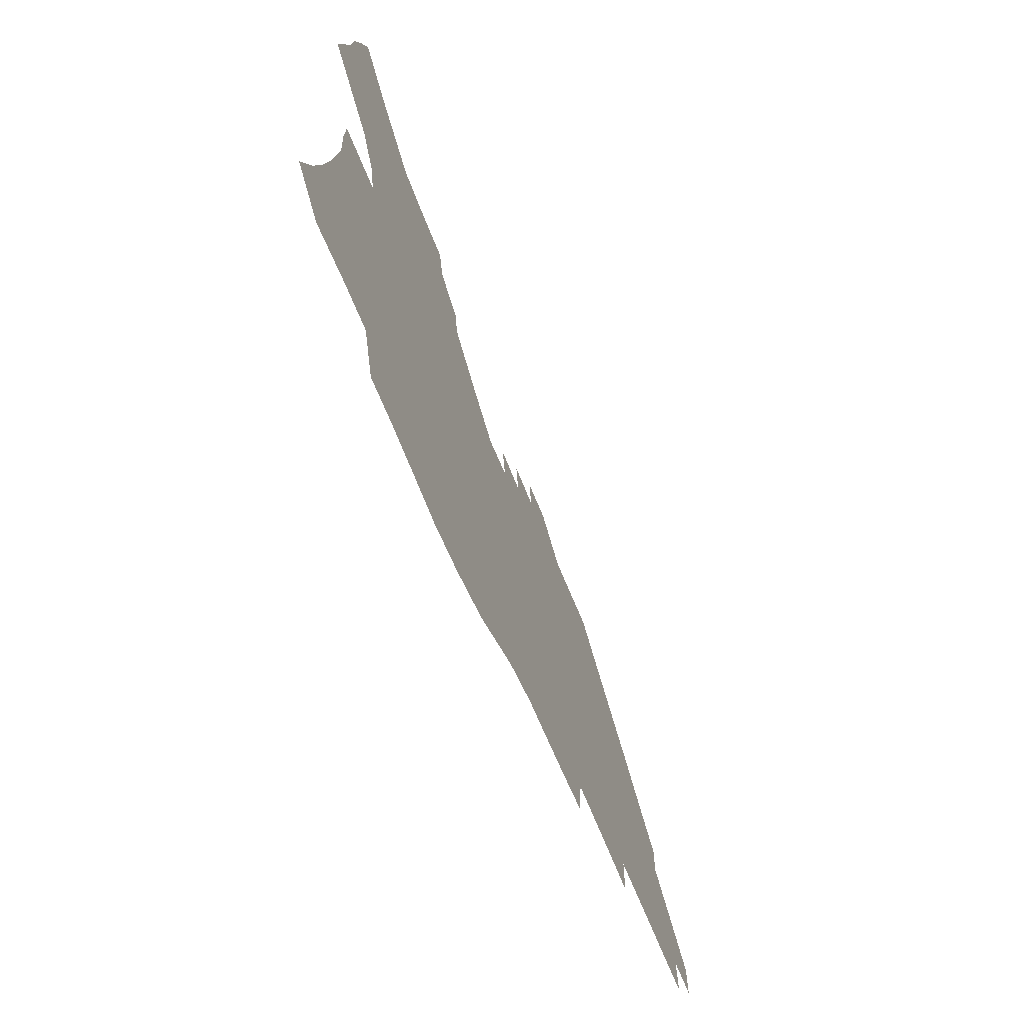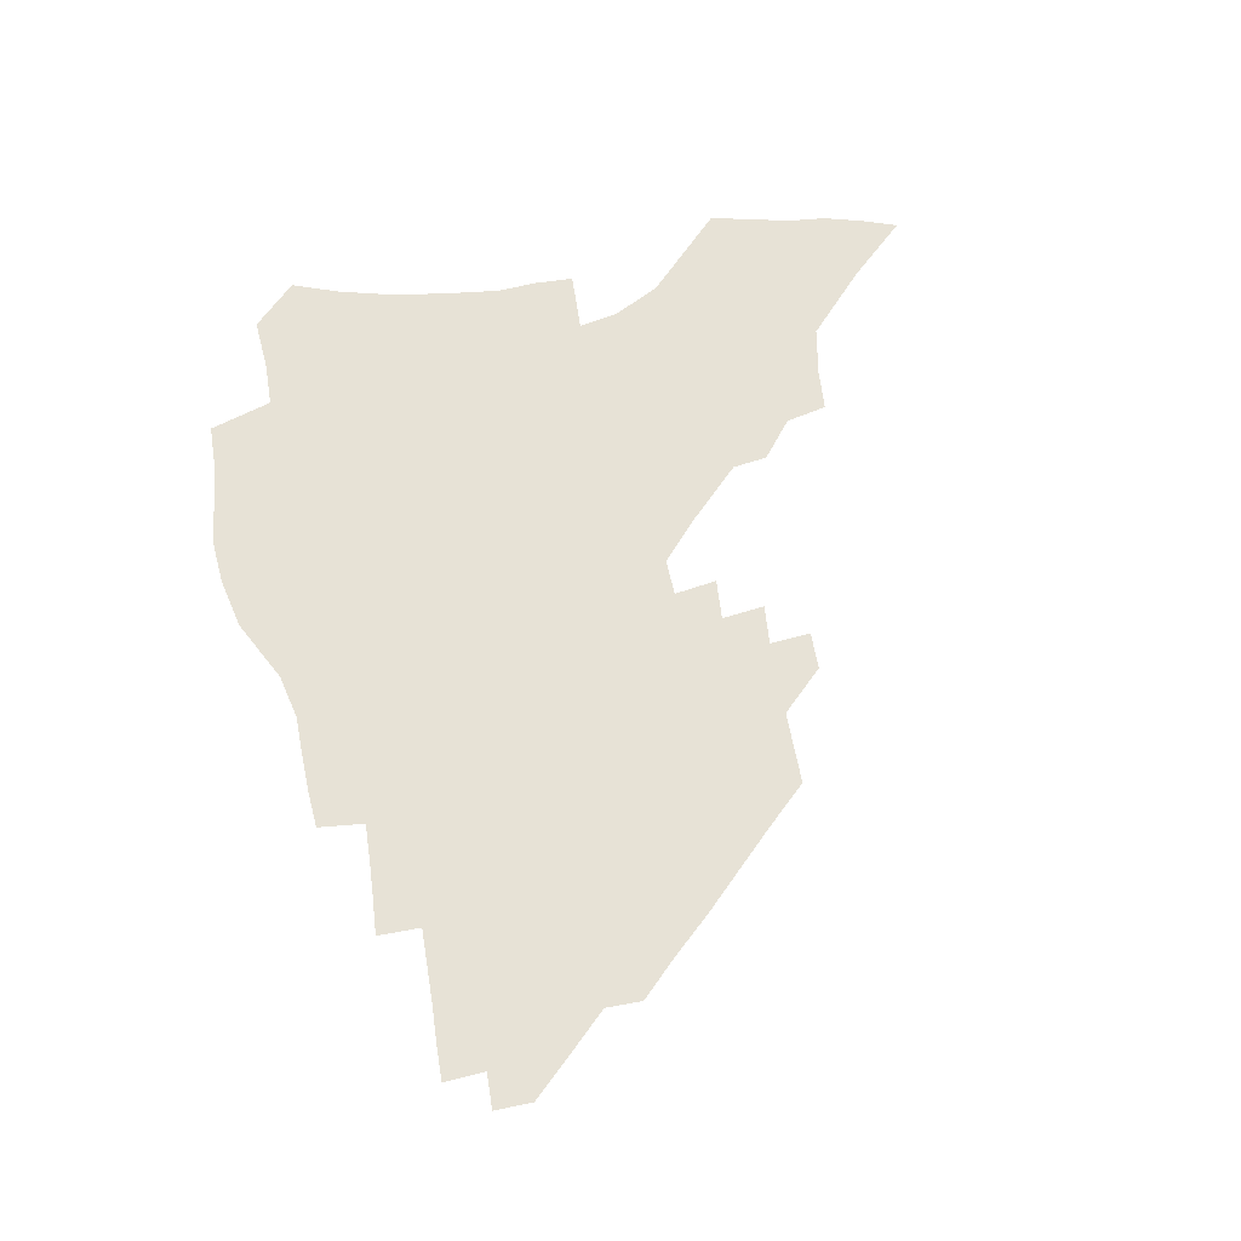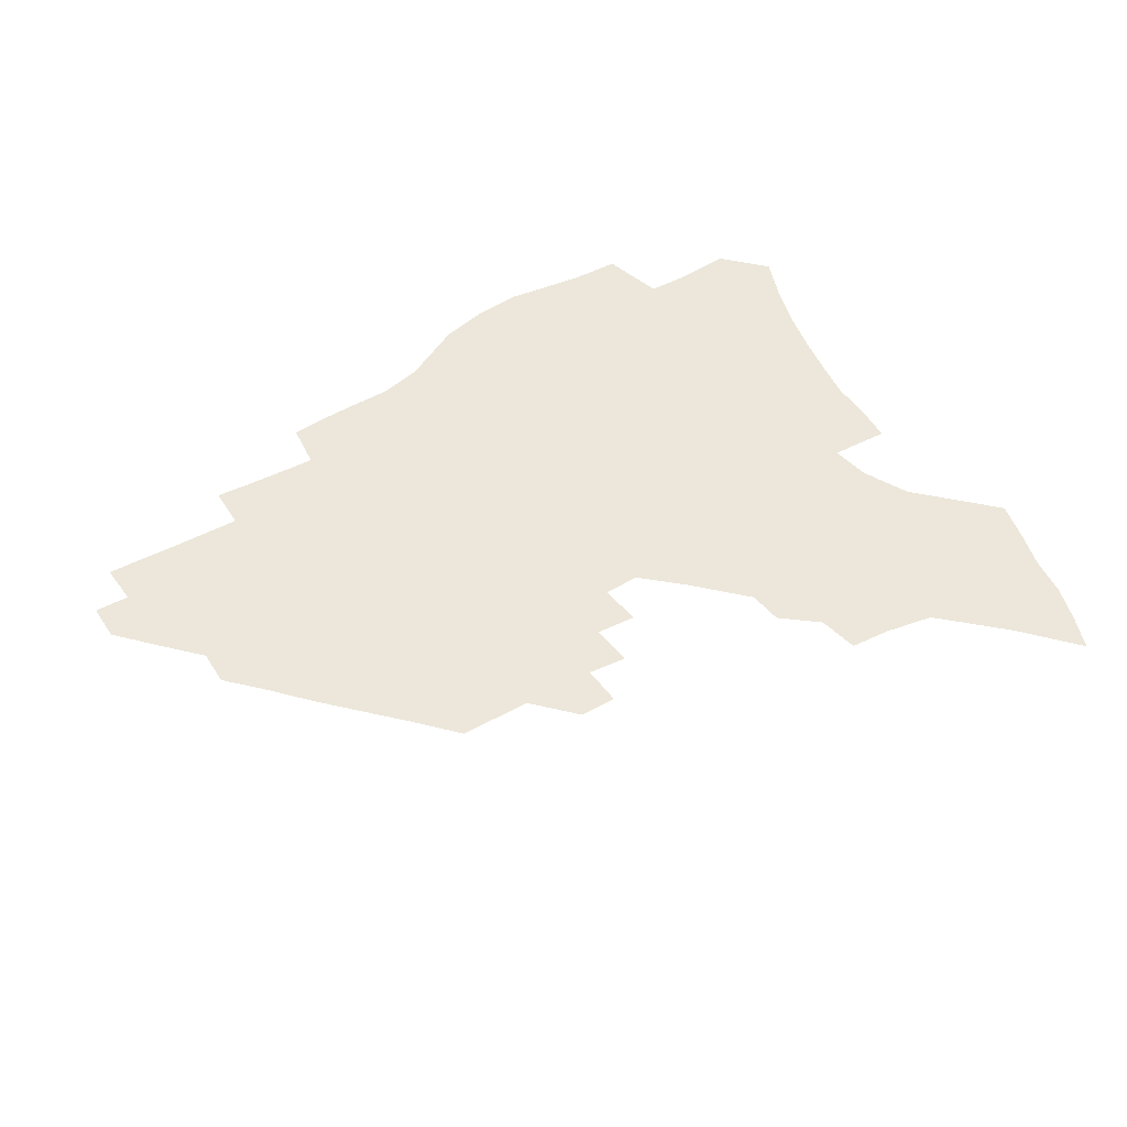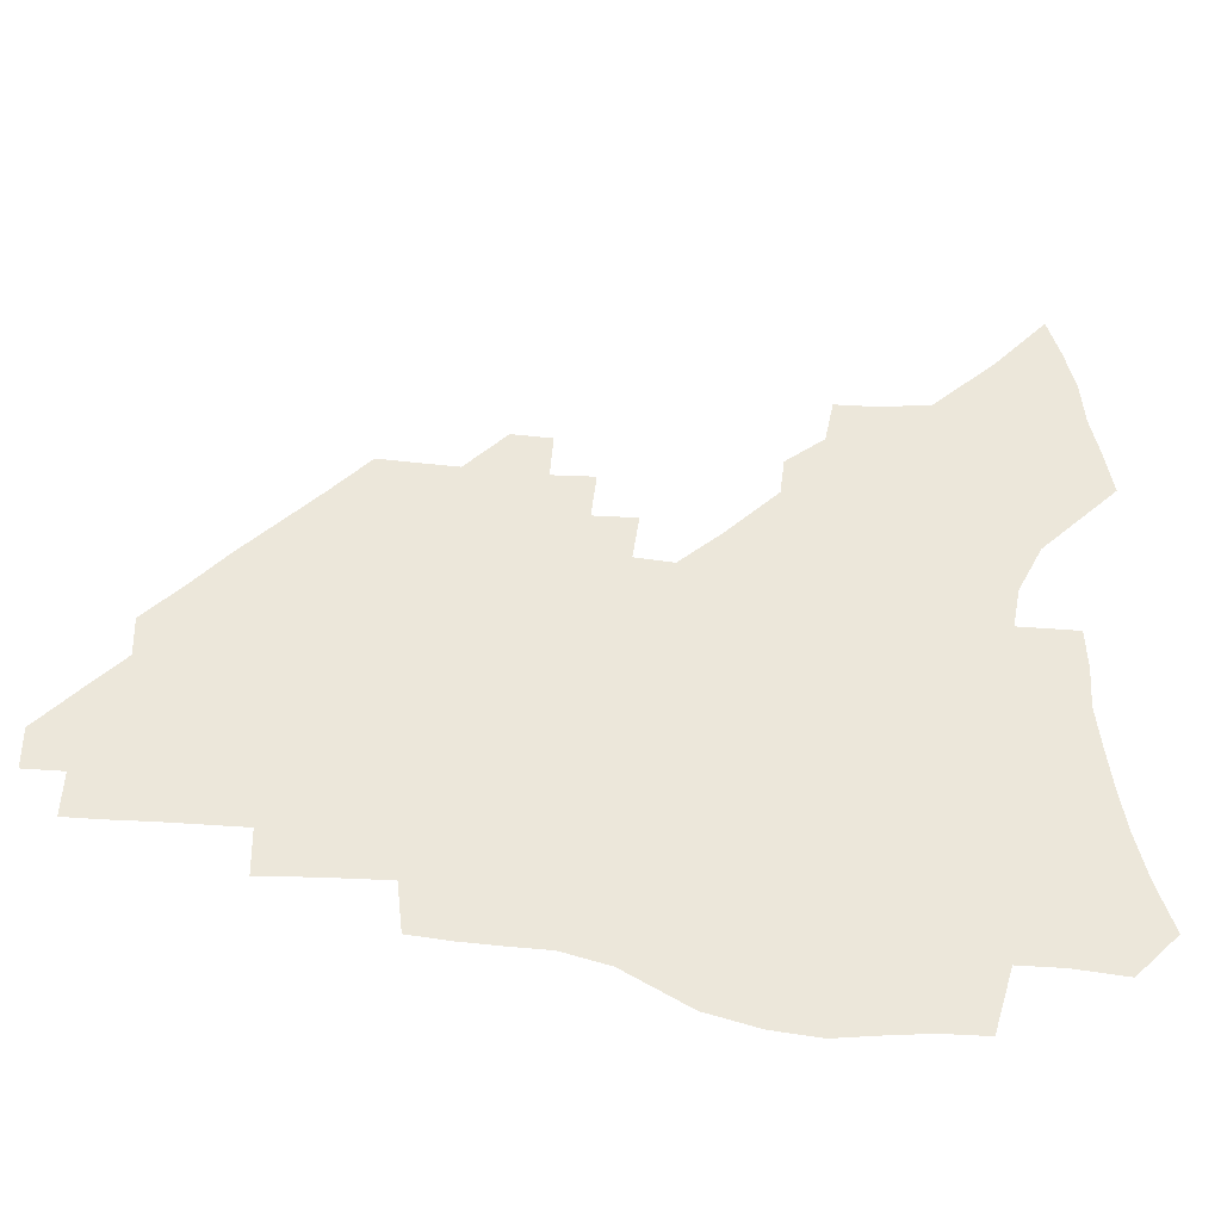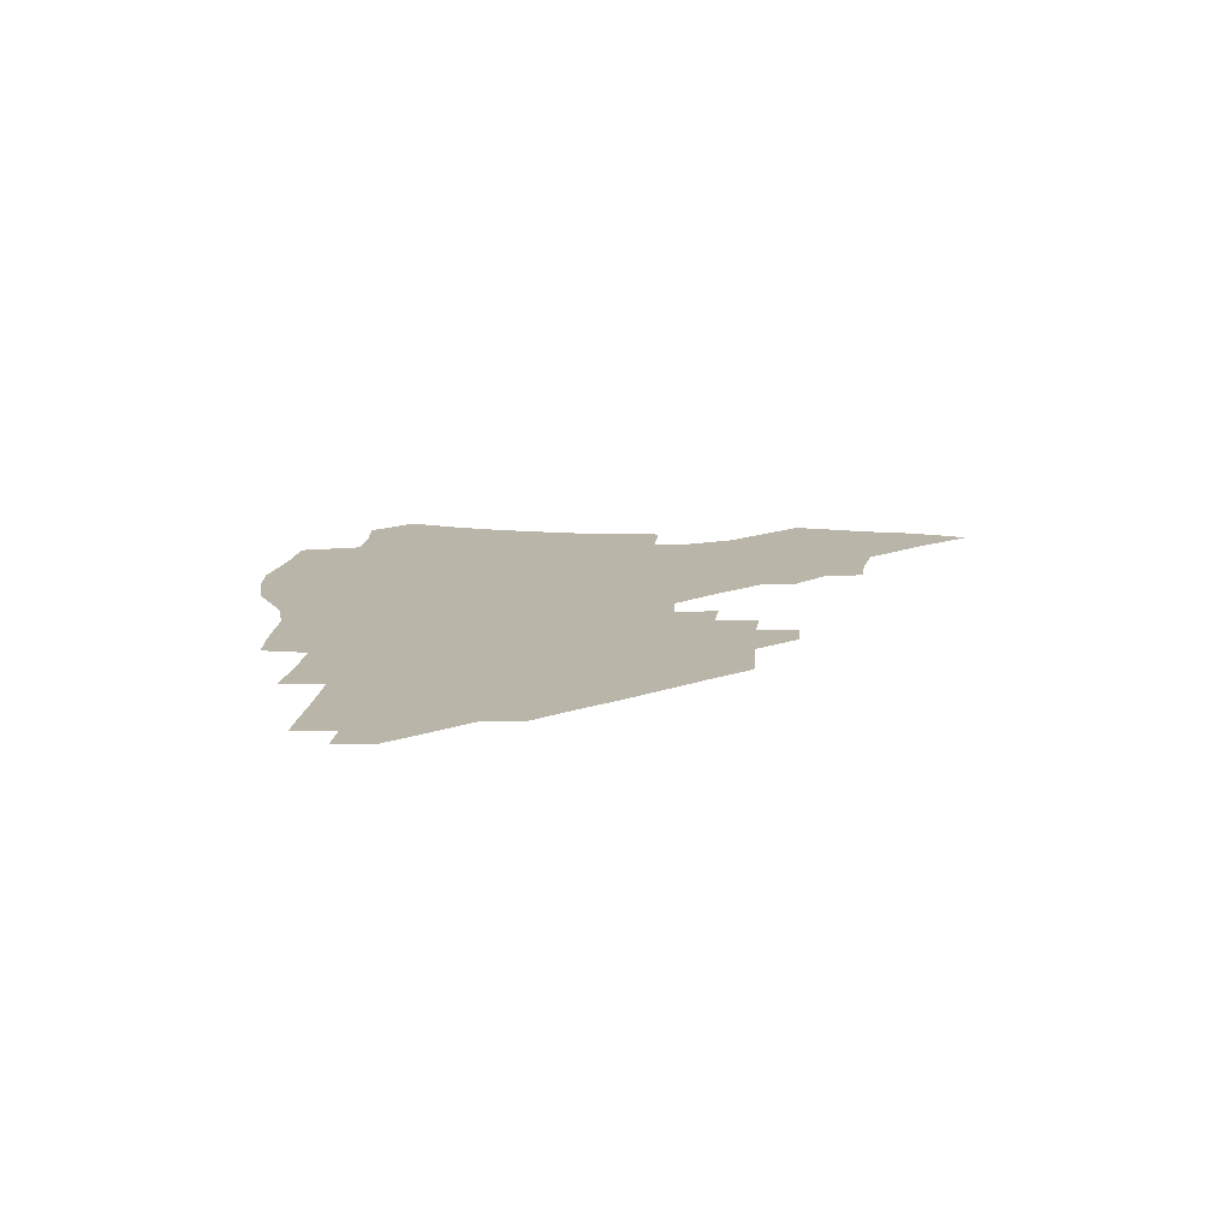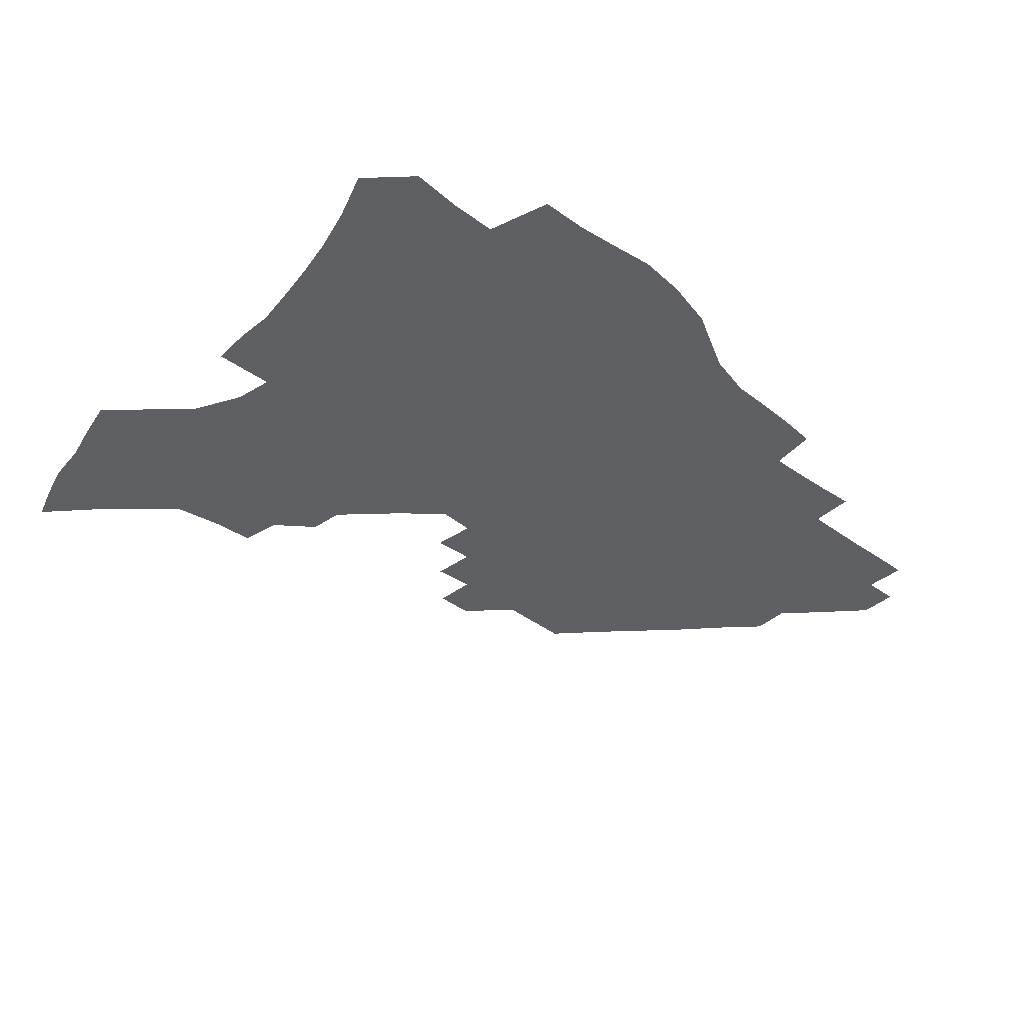
<metadata>
{"format":"obj","ext":"obj","renderer":"f3d","projection":"perspective","resolution":1024,"background":"white","views":[{"elev":-66.8,"azim":-67.8,"up":"+Y"},{"elev":63.3,"azim":78.9,"up":"+Z"},{"elev":51.1,"azim":148.4,"up":"+Z"},{"elev":-36.9,"azim":170.7,"up":"+Y"},{"elev":13.4,"azim":93.1,"up":"+Z"},{"elev":-41.0,"azim":-43.1,"up":"+Z"}]}
</metadata>
<code>
v 251.7 192.6 0
v 258.2 210.2 0
v 262.6 226.3 0
v 265.6 241.6 0
v 267.9 256.6 0
v 269.8 271.3 0
v 269 285.9 0
v 269.7 300.3 0
v 267.3 176.8 0
v 274.5 195.2 0
v 279.3 211.6 0
v 283.5 227.3 0
v 285.8 242.1 0
v 287.6 256.7 0
v 291 271.3 0
v 292.1 285.4 0
v 292.1 299.4 0
v 289.3 314 0
v 280.2 331.6 0
v 252 359.4 0
v 255.2 374.3 0
v 258.9 388.7 0
v 260.6 403.7 0
v 264.6 417.6 0
v 269.4 430.9 0
v 286.8 178 0
v 292.8 195.7 0
v 298.2 212.5 0
v 301.4 227.6 0
v 303.2 242.1 0
v 305.5 256.6 0
v 309.4 271.3 0
v 310.3 285.1 0
v 309.6 299 0
v 309.2 312.9 0
v 309.1 326.6 0
v 303.5 342.9 0
v 293.8 362.1 0
v 285.4 381.4 0
v 287.2 395.6 0
v 288.5 410.1 0
v 303.6 177.5 0
v 309.7 195.7 0
v 313.7 211.7 0
v 316.6 226.9 0
v 319.2 241.7 0
v 321.6 256.2 0
v 325.3 271 0
v 326.5 284.8 0
v 326.2 298.5 0
v 326.5 312.1 0
v 325.6 325.8 0
v 322.2 341.1 0
v 319.8 355.9 0
v 315.9 371.8 0
v 312 388.1 0
v 310.6 154.1 0
v 321.1 178.2 0
v 326.1 195.4 0
v 329.5 211.2 0
v 331.5 226 0
v 334.5 241.1 0
v 337 255.6 0
v 341.3 270.8 0
v 342.6 284.5 0
v 342.4 298.1 0
v 341.6 311.9 0
v 340.2 325.8 0
v 337.5 340.9 0
v 337.1 354.2 0
v 335 368.3 0
v 330.5 384.7 0
v 327.6 153.5 0
v 336.7 176.5 0
v 342.6 195.2 0
v 345.3 210.9 0
v 348.3 226.3 0
v 350.1 241 0
v 353.5 256 0
v 357 270.7 0
v 358.6 284.3 0
v 358.1 297.8 0
v 355.9 312.2 0
v 354 326.6 0
v 351.9 341.5 0
v 350.6 354.9 0
v 349.2 368.3 0
v 346 383.5 0
v 343.4 151.5 0
v 353.6 176.7 0
v 359.2 195.4 0
v 362.7 211.8 0
v 364.7 226.9 0
v 367.7 242.1 0
v 369.8 256.5 0
v 372.2 270.7 0
v 373.2 284.1 0
v 373.3 297.2 0
v 371.6 311.1 0
v 368.7 326.4 0
v 365 343.9 0
v 363.4 356.8 0
v 359.1 149.2 0
v 371.2 178 0
v 376.7 196.9 0
v 380.2 213.3 0
v 381.6 228 0
v 384.8 243.3 0
v 386.3 257.4 0
v 387.2 270.9 0
v 387.4 284.1 0
v 387.2 297.1 0
v 385.8 310.8 0
v 383.8 325.1 0
v 376.5 150.5 0
v 388.6 179.8 0
v 394.7 199.6 0
v 396.7 214.8 0
v 398.5 229.6 0
v 399.8 243.8 0
v 400.3 257.4 0
v 400.8 270.9 0
v 401 284.2 0
v 400.4 297.6 0
v 399.3 311.1 0
v 395.3 154.6 0
v 407 183.6 0
v 410.8 201.2 0
v 412.2 215.8 0
v 413.3 230.1 0
v 413.7 243.8 0
v 414.3 257.5 0
v 414.4 270.8 0
v 415.1 284.2 0
v 414 298 0
v 413 311.5 0
v 410.7 327.5 0
v 418.7 166.4 0
v 423.8 186.8 0
v 425.4 201.8 0
v 426.5 216.2 0
v 427.7 230.5 0
v 427.7 243.9 0
v 428.3 257.7 0
v 428.4 271.2 0
v 428.1 284.8 0
v 427.7 298.3 0
v 426.7 312.3 0
v 426.1 326.3 0
v 424.2 342.4 0
v 435.4 170.1 0
v 438.5 187.9 0
v 439.7 202.3 0
v 440.6 216.5 0
v 441.3 230.4 0
v 441.7 244.1 0
v 442 257.7 0
v 441.9 271.2 0
v 441.8 284.8 0
v 441.7 298.2 0
v 441 312.1 0
v 440 326.6 0
v 439.3 341 0
v 438.1 356.3 0
v 449.8 170.1 0
v 452.5 188 0
v 453.6 202.4 0
v 454.7 217 0
v 455 230.5 0
v 455.1 244.1 0
v 455.3 257.6 0
v 455.5 271.2 0
v 455.2 284.8 0
v 455.2 298.3 0
v 454.7 312.2 0
v 454.1 326.3 0
v 453.4 340.6 0
v 452.3 356.1 0
v 464 170.3 0
v 466.2 187.8 0
v 467.4 202.7 0
v 468.2 216.9 0
v 468.6 230.5 0
v 468.8 244.1 0
v 468.9 257.6 0
v 469.3 271.1 0
v 469.1 284.6 0
v 468.7 298.4 0
v 468.3 312.2 0
v 467.9 325.9 0
v 467.2 340.6 0
v 478.3 171.3 0
v 480.2 188.3 0
v 481.1 202.8 0
v 481.6 216.5 0
v 482.1 230.5 0
v 482.4 244.1 0
v 482.4 257.6 0
v 482.4 271.1 0
v 482.5 284.5 0
v 482.1 298.8 0
v 481.8 312.3 0
v 481.5 326 0
v 480.9 340.4 0
v 493.8 187.7 0
v 494.5 202.8 0
v 494.9 216.3 0
v 495.5 230.5 0
v 495.9 244.2 0
v 495.8 257.6 0
v 495.9 271 0
v 495.8 284.4 0
v 495.4 298.7 0
v 495.2 312.1 0
v 495 325.7 0
v 494.4 340.3 0
v 507.5 186.8 0
v 507.9 202.3 0
v 508.3 216.5 0
v 508.7 230.4 0
v 508.9 244.1 0
v 509 257.4 0
v 509.2 270.8 0
v 509 284.3 0
v 508.7 298.2 0
v 508.6 311.8 0
v 508.3 325.4 0
v 521.3 185.7 0
v 521.4 201.6 0
v 521.7 215.9 0
v 521.8 230.2 0
v 521.9 243.8 0
v 522.1 257.3 0
v 522.1 270.7 0
v 522 284.1 0
v 522 297.7 0
v 521.8 311.6 0
v 534.9 201.2 0
v 534.9 215.9 0
v 534.8 230.2 0
v 535 243.6 0
v 535.1 257.1 0
v 534.9 270.5 0
v 535 283.9 0
v 535.1 297.9 0
v 548.4 200.7 0
v 548 215.9 0
v 547.9 229.8 0
v 548.2 243.3 0
v 548 257 0
v 547.9 270.4 0
v 547.9 283.8 0
v 562.1 200 0
v 561.5 215.1 0
v 561.2 229.4 0
v 561.2 243.1 0
v 560.9 256.9 0
v 561 270.3 0
v 575.5 199.6 0
v 574.7 214.8 0
v 574.6 228.8 0
v 574 243.1 0
v 588 214.3 0
v 587.8 228.3 0
f 9 10 1
f 1 10 2
f 10 11 2
f 2 11 3
f 11 12 3
f 3 12 4
f 12 13 4
f 4 13 5
f 13 14 5
f 5 14 6
f 14 15 6
f 6 15 7
f 15 16 7
f 7 16 8
f 16 17 8
f 9 26 10
f 26 27 10
f 10 27 11
f 27 28 11
f 11 28 12
f 28 29 12
f 12 29 13
f 29 30 13
f 13 30 14
f 30 31 14
f 14 31 15
f 31 32 15
f 15 32 16
f 32 33 16
f 16 33 17
f 33 34 17
f 17 34 18
f 34 35 18
f 18 35 19
f 35 36 19
f 19 36 20
f 36 37 20
f 20 37 21
f 37 38 21
f 21 38 22
f 38 39 22
f 22 39 23
f 39 40 23
f 23 40 24
f 40 41 24
f 24 41 25
f 26 42 27
f 42 43 27
f 27 43 28
f 43 44 28
f 28 44 29
f 44 45 29
f 29 45 30
f 45 46 30
f 30 46 31
f 46 47 31
f 31 47 32
f 47 48 32
f 32 48 33
f 48 49 33
f 33 49 34
f 49 50 34
f 34 50 35
f 50 51 35
f 35 51 36
f 51 52 36
f 36 52 37
f 52 53 37
f 37 53 38
f 53 54 38
f 38 54 39
f 54 55 39
f 39 55 40
f 55 56 40
f 40 56 41
f 57 58 42
f 42 58 43
f 58 59 43
f 43 59 44
f 59 60 44
f 44 60 45
f 60 61 45
f 45 61 46
f 61 62 46
f 46 62 47
f 62 63 47
f 47 63 48
f 63 64 48
f 48 64 49
f 64 65 49
f 49 65 50
f 65 66 50
f 50 66 51
f 66 67 51
f 51 67 52
f 67 68 52
f 52 68 53
f 68 69 53
f 53 69 54
f 69 70 54
f 54 70 55
f 70 71 55
f 55 71 56
f 71 72 56
f 57 73 58
f 73 74 58
f 58 74 59
f 74 75 59
f 59 75 60
f 75 76 60
f 60 76 61
f 76 77 61
f 61 77 62
f 77 78 62
f 62 78 63
f 78 79 63
f 63 79 64
f 79 80 64
f 64 80 65
f 80 81 65
f 65 81 66
f 81 82 66
f 66 82 67
f 82 83 67
f 67 83 68
f 83 84 68
f 68 84 69
f 84 85 69
f 69 85 70
f 85 86 70
f 70 86 71
f 86 87 71
f 71 87 72
f 87 88 72
f 73 89 74
f 89 90 74
f 74 90 75
f 90 91 75
f 75 91 76
f 91 92 76
f 76 92 77
f 92 93 77
f 77 93 78
f 93 94 78
f 78 94 79
f 94 95 79
f 79 95 80
f 95 96 80
f 80 96 81
f 96 97 81
f 81 97 82
f 97 98 82
f 82 98 83
f 98 99 83
f 83 99 84
f 99 100 84
f 84 100 85
f 100 101 85
f 85 101 86
f 101 102 86
f 86 102 87
f 89 103 90
f 103 104 90
f 90 104 91
f 104 105 91
f 91 105 92
f 105 106 92
f 92 106 93
f 106 107 93
f 93 107 94
f 107 108 94
f 94 108 95
f 108 109 95
f 95 109 96
f 109 110 96
f 96 110 97
f 110 111 97
f 97 111 98
f 111 112 98
f 98 112 99
f 112 113 99
f 99 113 100
f 113 114 100
f 100 114 101
f 103 115 104
f 115 116 104
f 104 116 105
f 116 117 105
f 105 117 106
f 117 118 106
f 106 118 107
f 118 119 107
f 107 119 108
f 119 120 108
f 108 120 109
f 120 121 109
f 109 121 110
f 121 122 110
f 110 122 111
f 122 123 111
f 111 123 112
f 123 124 112
f 112 124 113
f 124 125 113
f 113 125 114
f 115 126 116
f 126 127 116
f 116 127 117
f 127 128 117
f 117 128 118
f 128 129 118
f 118 129 119
f 129 130 119
f 119 130 120
f 130 131 120
f 120 131 121
f 131 132 121
f 121 132 122
f 132 133 122
f 122 133 123
f 133 134 123
f 123 134 124
f 134 135 124
f 124 135 125
f 135 136 125
f 126 138 127
f 138 139 127
f 127 139 128
f 139 140 128
f 128 140 129
f 140 141 129
f 129 141 130
f 141 142 130
f 130 142 131
f 142 143 131
f 131 143 132
f 143 144 132
f 132 144 133
f 144 145 133
f 133 145 134
f 145 146 134
f 134 146 135
f 146 147 135
f 135 147 136
f 147 148 136
f 136 148 137
f 148 149 137
f 138 151 139
f 151 152 139
f 139 152 140
f 152 153 140
f 140 153 141
f 153 154 141
f 141 154 142
f 154 155 142
f 142 155 143
f 155 156 143
f 143 156 144
f 156 157 144
f 144 157 145
f 157 158 145
f 145 158 146
f 158 159 146
f 146 159 147
f 159 160 147
f 147 160 148
f 160 161 148
f 148 161 149
f 161 162 149
f 149 162 150
f 162 163 150
f 151 165 152
f 165 166 152
f 152 166 153
f 166 167 153
f 153 167 154
f 167 168 154
f 154 168 155
f 168 169 155
f 155 169 156
f 169 170 156
f 156 170 157
f 170 171 157
f 157 171 158
f 171 172 158
f 158 172 159
f 172 173 159
f 159 173 160
f 173 174 160
f 160 174 161
f 174 175 161
f 161 175 162
f 175 176 162
f 162 176 163
f 176 177 163
f 163 177 164
f 177 178 164
f 165 179 166
f 179 180 166
f 166 180 167
f 180 181 167
f 167 181 168
f 181 182 168
f 168 182 169
f 182 183 169
f 169 183 170
f 183 184 170
f 170 184 171
f 184 185 171
f 171 185 172
f 185 186 172
f 172 186 173
f 186 187 173
f 173 187 174
f 187 188 174
f 174 188 175
f 188 189 175
f 175 189 176
f 189 190 176
f 176 190 177
f 190 191 177
f 177 191 178
f 179 192 180
f 192 193 180
f 180 193 181
f 193 194 181
f 181 194 182
f 194 195 182
f 182 195 183
f 195 196 183
f 183 196 184
f 196 197 184
f 184 197 185
f 197 198 185
f 185 198 186
f 198 199 186
f 186 199 187
f 199 200 187
f 187 200 188
f 200 201 188
f 188 201 189
f 201 202 189
f 189 202 190
f 202 203 190
f 190 203 191
f 203 204 191
f 193 205 194
f 205 206 194
f 194 206 195
f 206 207 195
f 195 207 196
f 207 208 196
f 196 208 197
f 208 209 197
f 197 209 198
f 209 210 198
f 198 210 199
f 210 211 199
f 199 211 200
f 211 212 200
f 200 212 201
f 212 213 201
f 201 213 202
f 213 214 202
f 202 214 203
f 214 215 203
f 203 215 204
f 215 216 204
f 205 217 206
f 217 218 206
f 206 218 207
f 218 219 207
f 207 219 208
f 219 220 208
f 208 220 209
f 220 221 209
f 209 221 210
f 221 222 210
f 210 222 211
f 222 223 211
f 211 223 212
f 223 224 212
f 212 224 213
f 224 225 213
f 213 225 214
f 225 226 214
f 214 226 215
f 226 227 215
f 215 227 216
f 217 228 218
f 228 229 218
f 218 229 219
f 229 230 219
f 219 230 220
f 230 231 220
f 220 231 221
f 231 232 221
f 221 232 222
f 232 233 222
f 222 233 223
f 233 234 223
f 223 234 224
f 234 235 224
f 224 235 225
f 235 236 225
f 225 236 226
f 236 237 226
f 226 237 227
f 229 238 230
f 238 239 230
f 230 239 231
f 239 240 231
f 231 240 232
f 240 241 232
f 232 241 233
f 241 242 233
f 233 242 234
f 242 243 234
f 234 243 235
f 243 244 235
f 235 244 236
f 244 245 236
f 236 245 237
f 238 246 239
f 246 247 239
f 239 247 240
f 247 248 240
f 240 248 241
f 248 249 241
f 241 249 242
f 249 250 242
f 242 250 243
f 250 251 243
f 243 251 244
f 251 252 244
f 244 252 245
f 246 253 247
f 253 254 247
f 247 254 248
f 254 255 248
f 248 255 249
f 255 256 249
f 249 256 250
f 256 257 250
f 250 257 251
f 257 258 251
f 251 258 252
f 253 259 254
f 259 260 254
f 254 260 255
f 260 261 255
f 255 261 256
f 261 262 256
f 256 262 257
f 260 263 261
f 263 264 261
f 261 264 262

</code>
